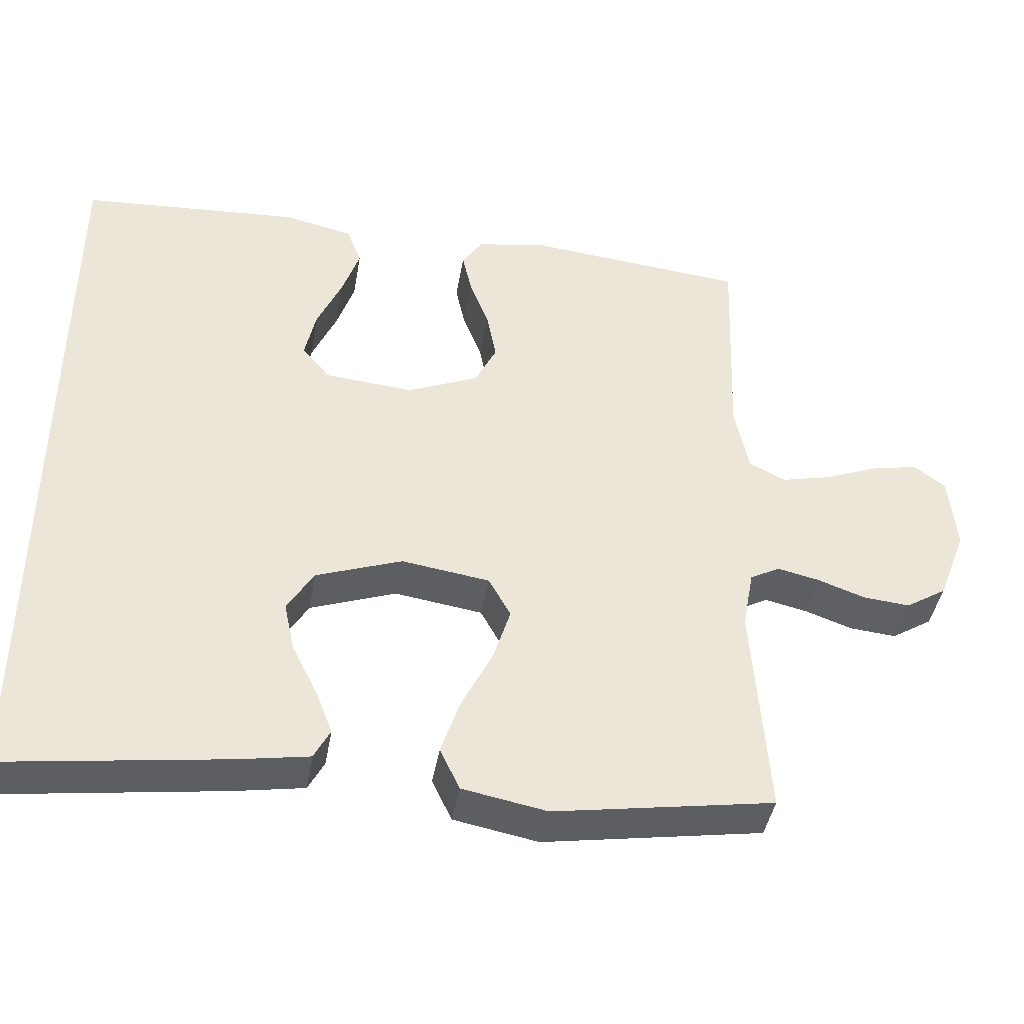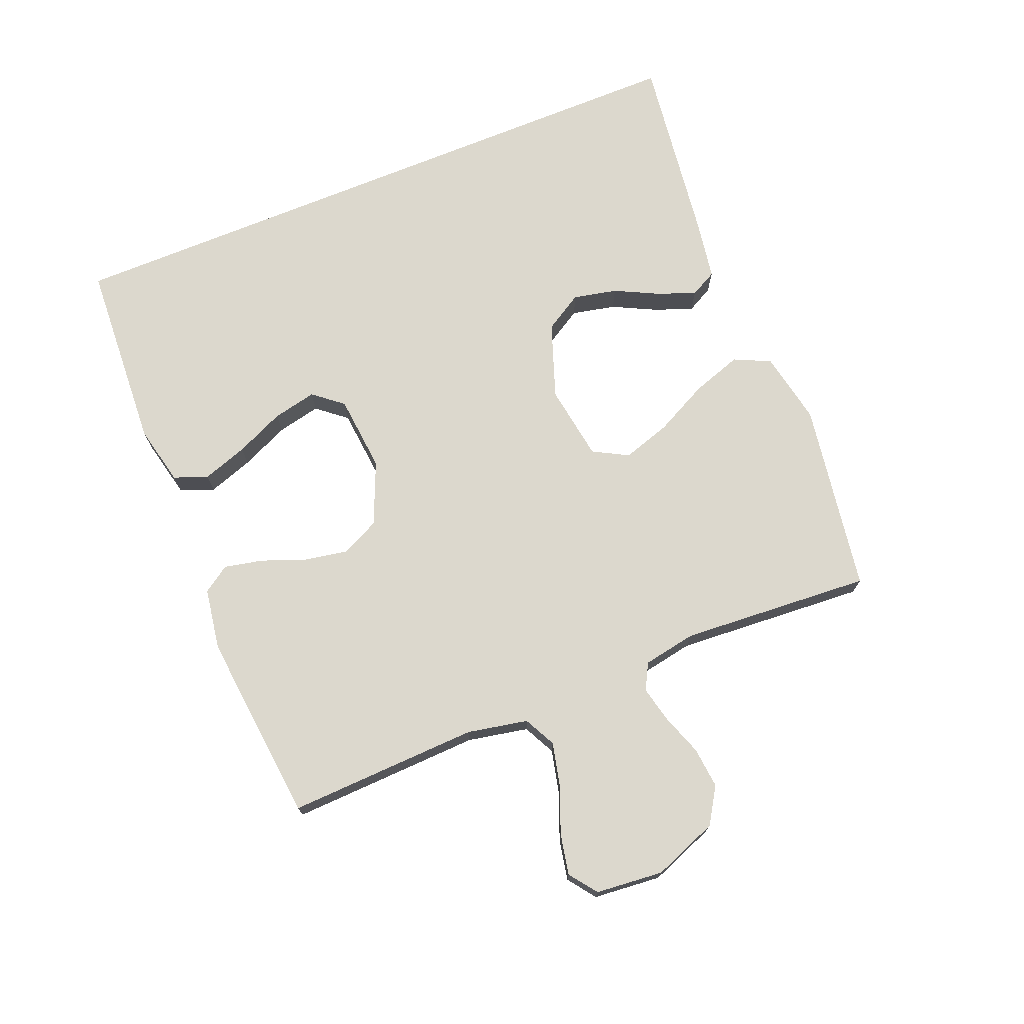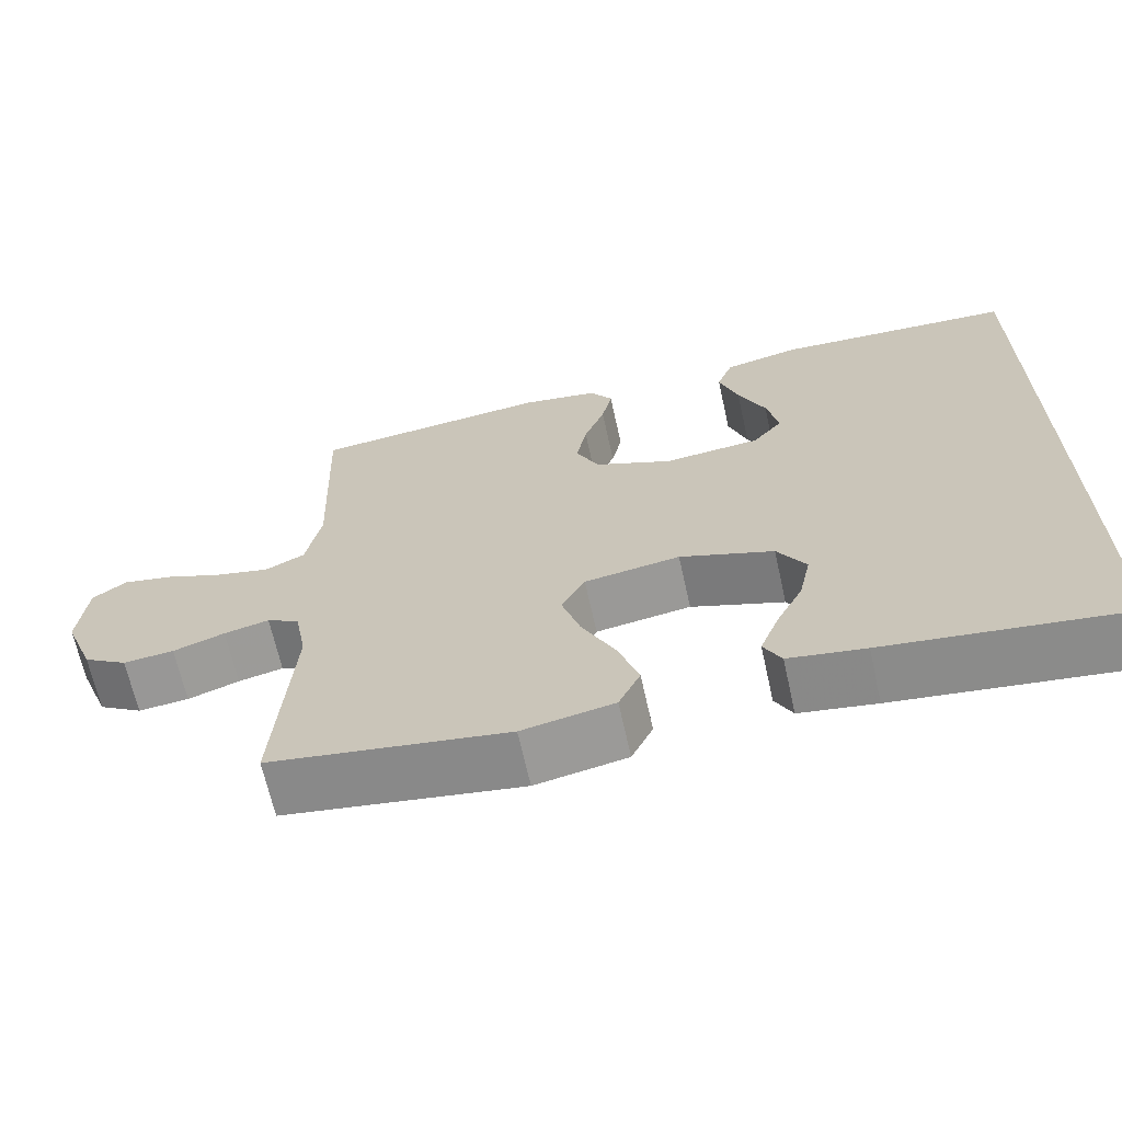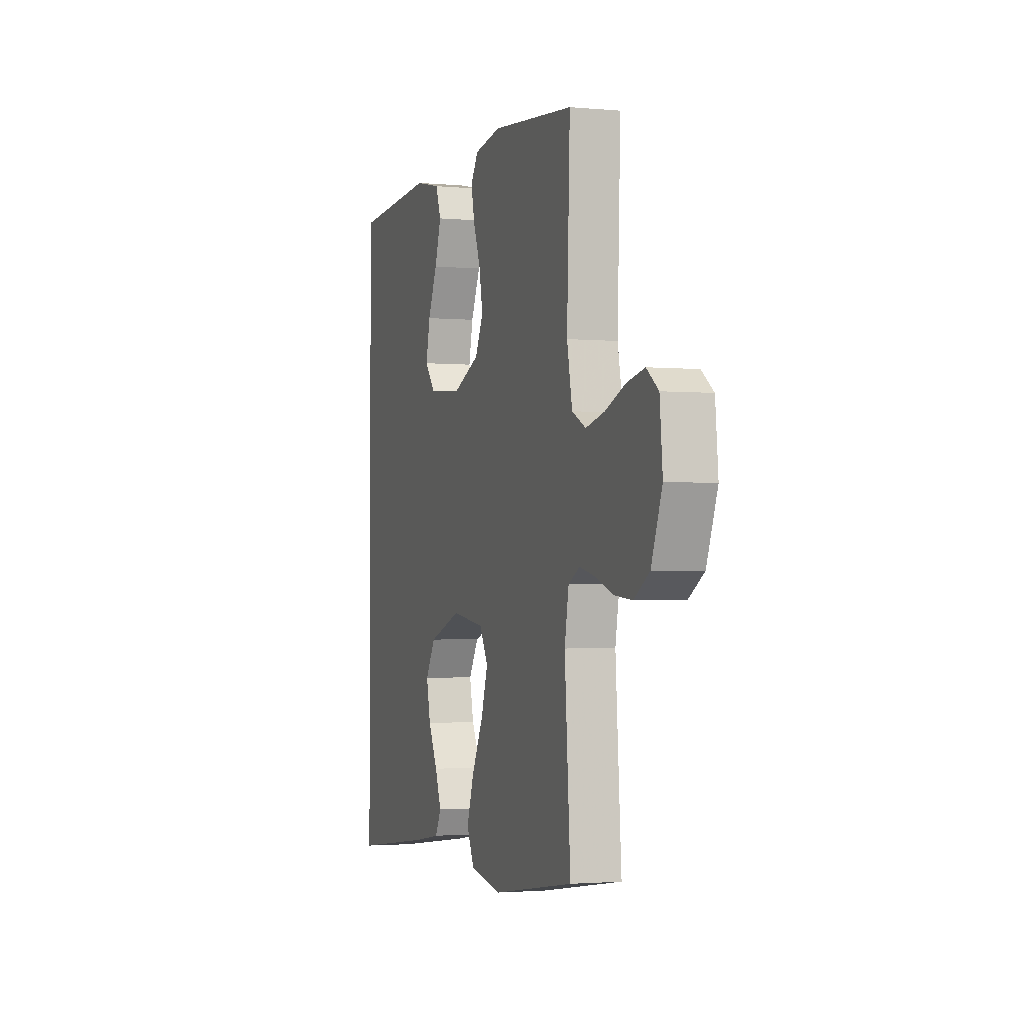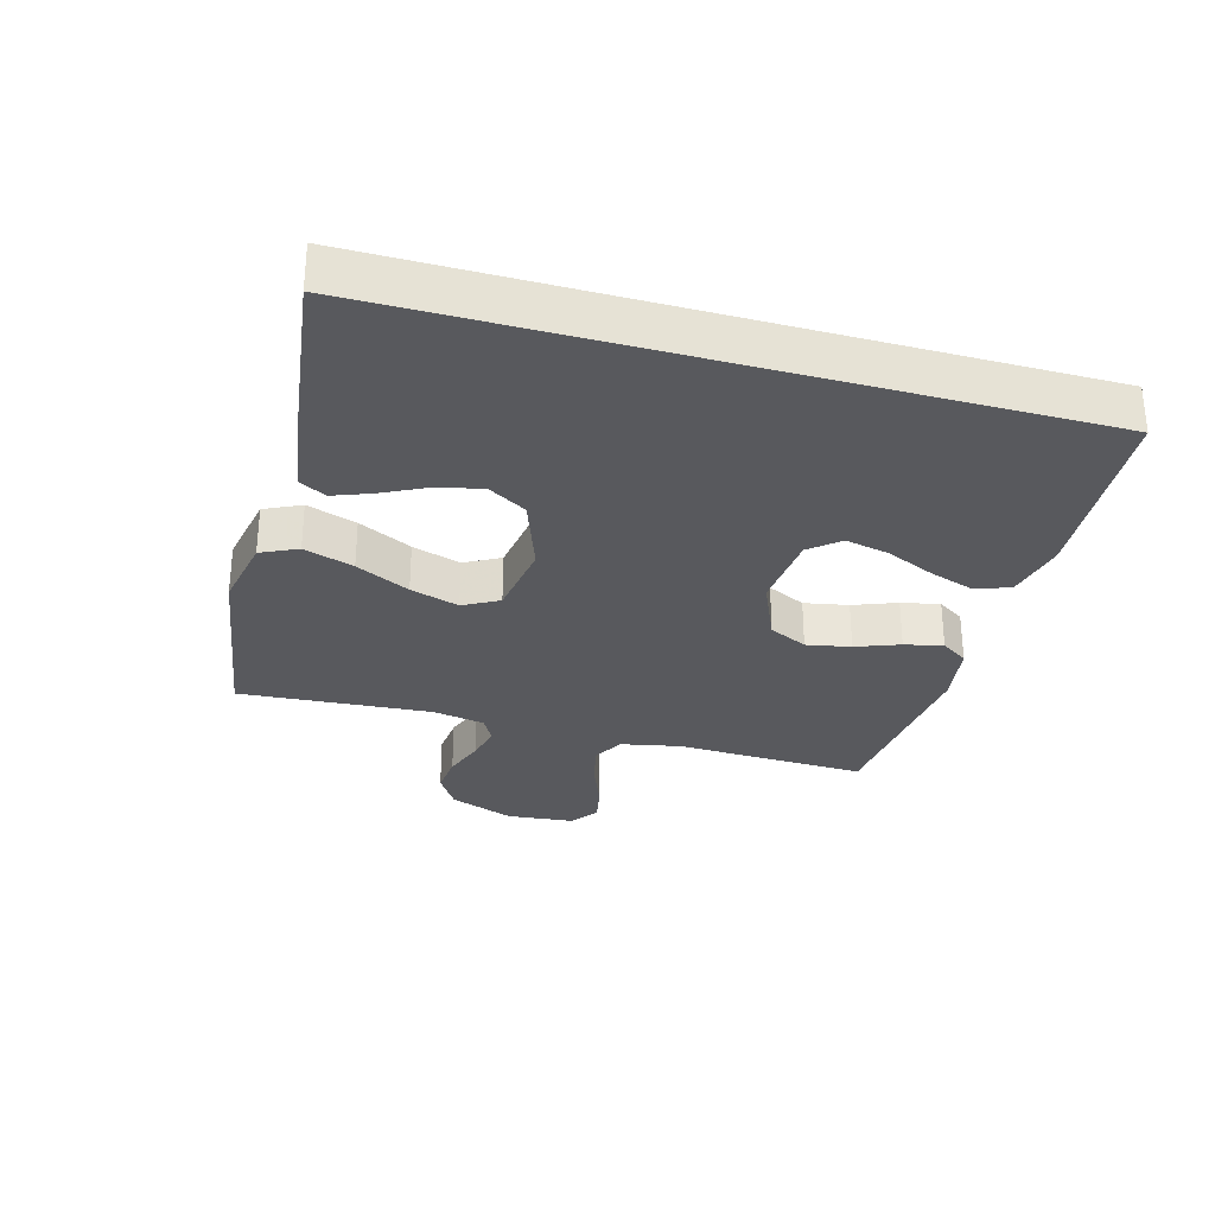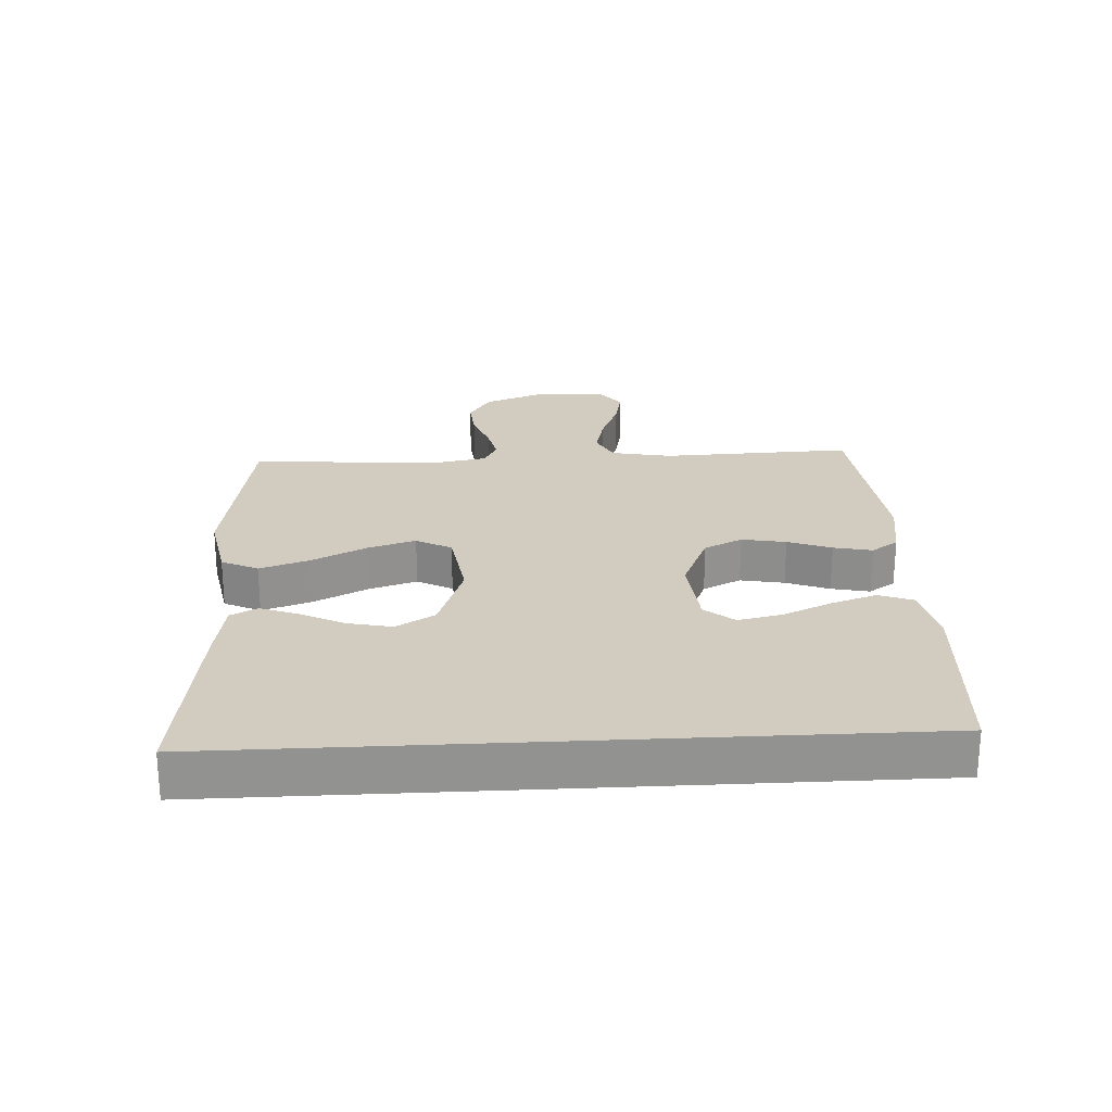
<metadata>
{"format":"obj","ext":"obj","renderer":"f3d","projection":"perspective","resolution":1024,"background":"white","views":[{"elev":-42.0,"azim":-9.6,"up":"+Z"},{"elev":72.6,"azim":67.7,"up":"+Y"},{"elev":-66.7,"azim":-167.5,"up":"+Z"},{"elev":-2.0,"azim":71.6,"up":"+Z"},{"elev":-30.0,"azim":-105.6,"up":"+Y"},{"elev":24.1,"azim":-93.1,"up":"+Y"}]}
</metadata>
<code>
v 0.5 0.07 0.5
v 0.489 0.07 0.2
v 0.508 0.07 0.105
v 0.558 0.07 0.08
v 0.626 0.07 0.096
v 0.699 0.07 0.125
v 0.763 0.07 0.138
v 0.806 0.07 0.106
v 0.816 0.07 0
v 0.777 0.07 -0.102
v 0.721 0.07 -0.137
v 0.657 0.07 -0.131
v 0.592 0.07 -0.108
v 0.535 0.07 -0.095
v 0.494 0.07 -0.117
v 0.479 0.07 -0.2
v 0.5 0.07 -0.5
v 0.2 0.07 -0.548
v 0.085 0.07 -0.526
v 0.058 0.07 -0.469
v 0.084 0.07 -0.391
v 0.126 0.07 -0.307
v 0.15 0.07 -0.231
v 0.12 0.07 -0.176
v 0 0.07 -0.158
v -0.118 0.07 -0.2
v -0.154 0.07 -0.26
v -0.139 0.07 -0.329
v -0.105 0.07 -0.397
v -0.082 0.07 -0.457
v -0.104 0.07 -0.499
v -0.2 0.07 -0.515
v -0.5 0.07 -0.555
v -0.5 0.07 0.502
v -0.2 0.07 0.52
v -0.106 0.07 0.499
v -0.086 0.07 0.446
v -0.11 0.07 0.375
v -0.144 0.07 0.299
v -0.159 0.07 0.23
v -0.121 0.07 0.184
v 0 0.07 0.173
v 0.098 0.07 0.215
v 0.127 0.07 0.275
v 0.114 0.07 0.344
v 0.088 0.07 0.412
v 0.075 0.07 0.472
v 0.103 0.07 0.514
v 0.2 0.07 0.53
v 0.5 0 0.5
v 0.489 0 0.2
v 0.508 0 0.105
v 0.558 0 0.08
v 0.626 0 0.096
v 0.699 0 0.125
v 0.763 0 0.138
v 0.806 0 0.106
v 0.816 0 0
v 0.777 0 -0.102
v 0.721 0 -0.137
v 0.657 0 -0.131
v 0.592 0 -0.108
v 0.535 0 -0.095
v 0.494 0 -0.117
v 0.479 0 -0.2
v 0.5 0 -0.5
v 0.2 0 -0.548
v 0.085 0 -0.526
v 0.058 0 -0.469
v 0.084 0 -0.391
v 0.126 0 -0.307
v 0.15 0 -0.231
v 0.12 0 -0.176
v 0 0 -0.158
v -0.118 0 -0.2
v -0.154 0 -0.26
v -0.139 0 -0.329
v -0.105 0 -0.397
v -0.082 0 -0.457
v -0.104 0 -0.499
v -0.2 0 -0.515
v -0.5 0 -0.555
v -0.5 0 0.502
v -0.2 0 0.52
v -0.106 0 0.499
v -0.086 0 0.446
v -0.11 0 0.375
v -0.144 0 0.299
v -0.159 0 0.23
v -0.121 0 0.184
v 0 0 0.173
v 0.098 0 0.215
v 0.127 0 0.275
v 0.114 0 0.344
v 0.088 0 0.412
v 0.075 0 0.472
v 0.103 0 0.514
v 0.2 0 0.53
f 48 49 1 2
f 45 46 47 48
f 44 45 48 2
f 43 44 2 3
f 42 43 3 4
f 41 42 4
f 36 37 38 39
f 36 39 40
f 35 36 40
f 34 35 40
f 33 34 40 41
f 28 29 30 31
f 27 28 31 32
f 19 20 21 22
f 19 22 23
f 16 17 18 19
f 15 16 19 23
f 14 15 23 24
f 10 11 12 13
f 10 13 14
f 9 10 14
f 5 6 7 8
f 4 5 8 9
f 27 32 33 41
f 26 27 41
f 25 26 41 4
f 14 24 25
f 4 9 14 25
f 51 50 98 97
f 97 96 95 94
f 51 97 94 93
f 52 51 93 92
f 53 52 92 91
f 53 91 90
f 88 87 86 85
f 89 88 85
f 89 85 84
f 89 84 83
f 90 89 83 82
f 80 79 78 77
f 81 80 77 76
f 71 70 69 68
f 72 71 68
f 68 67 66 65
f 72 68 65 64
f 73 72 64 63
f 62 61 60 59
f 63 62 59
f 63 59 58
f 57 56 55 54
f 58 57 54 53
f 90 82 81 76
f 90 76 75
f 53 90 75 74
f 74 73 63
f 74 63 58 53
f 1 50 51 2
f 2 51 52 3
f 3 52 53 4
f 4 53 54 5
f 5 54 55 6
f 6 55 56 7
f 7 56 57 8
f 8 57 58 9
f 9 58 59 10
f 10 59 60 11
f 11 60 61 12
f 12 61 62 13
f 13 62 63 14
f 14 63 64 15
f 15 64 65 16
f 16 65 66 17
f 17 66 67 18
f 18 67 68 19
f 19 68 69 20
f 20 69 70 21
f 21 70 71 22
f 22 71 72 23
f 23 72 73 24
f 24 73 74 25
f 25 74 75 26
f 26 75 76 27
f 27 76 77 28
f 28 77 78 29
f 29 78 79 30
f 30 79 80 31
f 31 80 81 32
f 32 81 82 33
f 33 82 83 34
f 34 83 84 35
f 35 84 85 36
f 36 85 86 37
f 37 86 87 38
f 38 87 88 39
f 39 88 89 40
f 40 89 90 41
f 41 90 91 42
f 42 91 92 43
f 43 92 93 44
f 44 93 94 45
f 45 94 95 46
f 46 95 96 47
f 47 96 97 48
f 48 97 98 49
f 49 98 50 1

</code>
